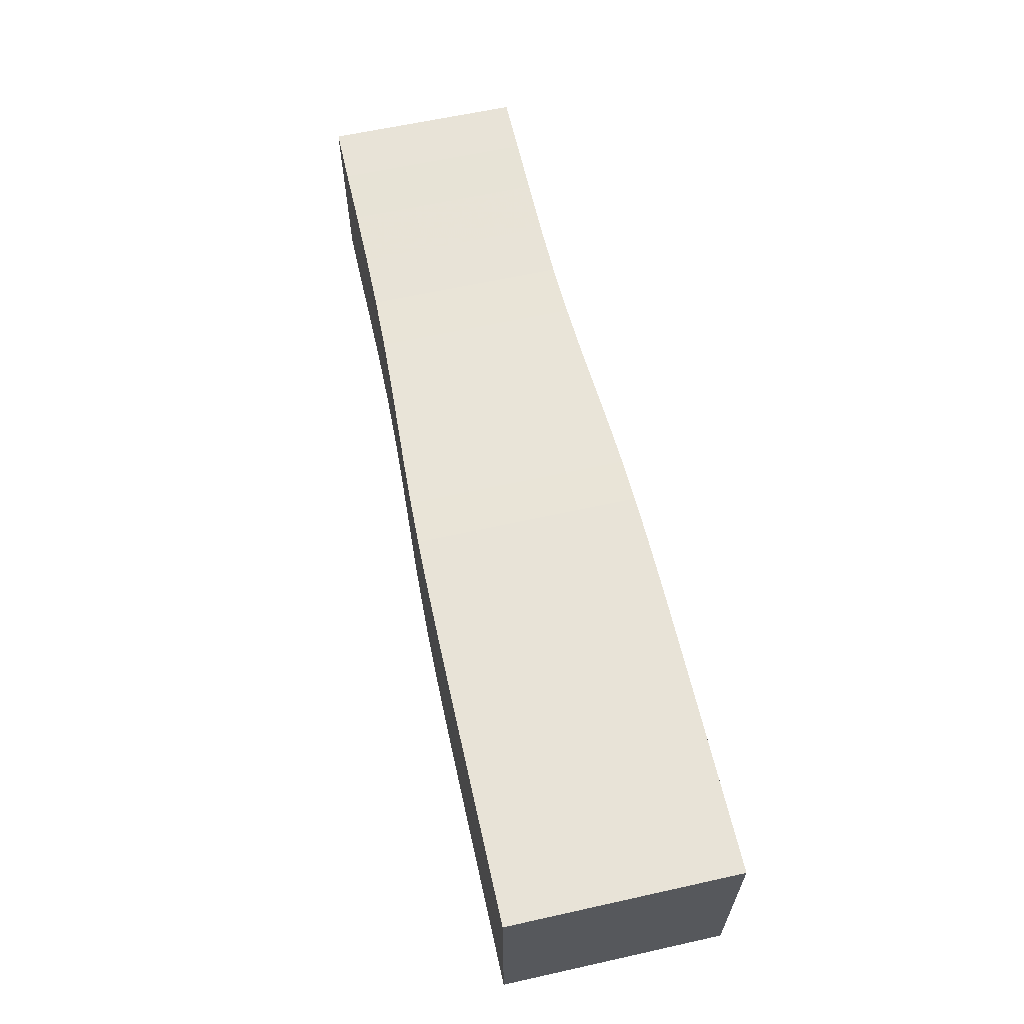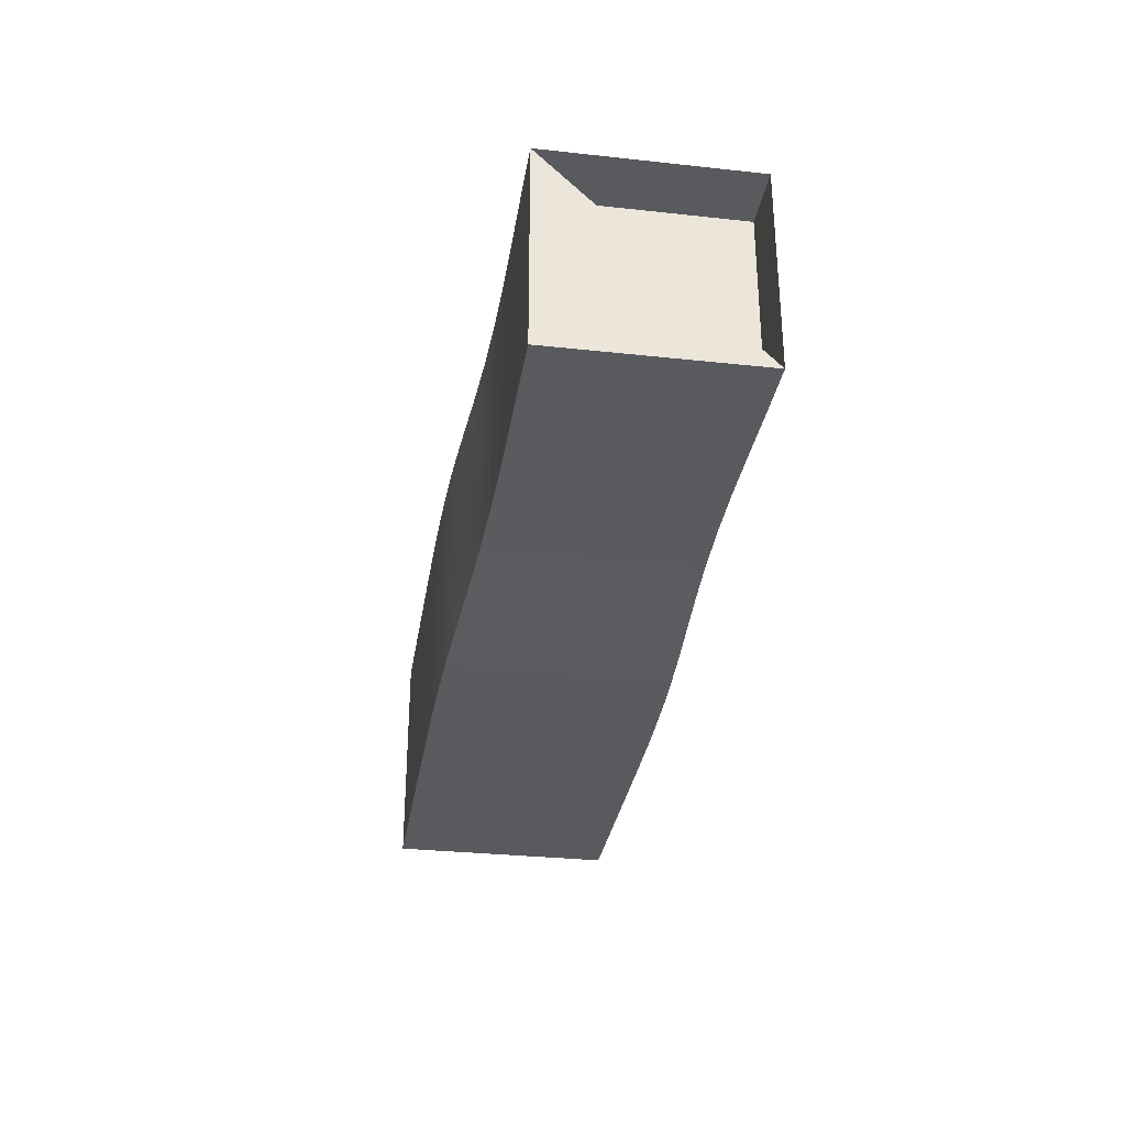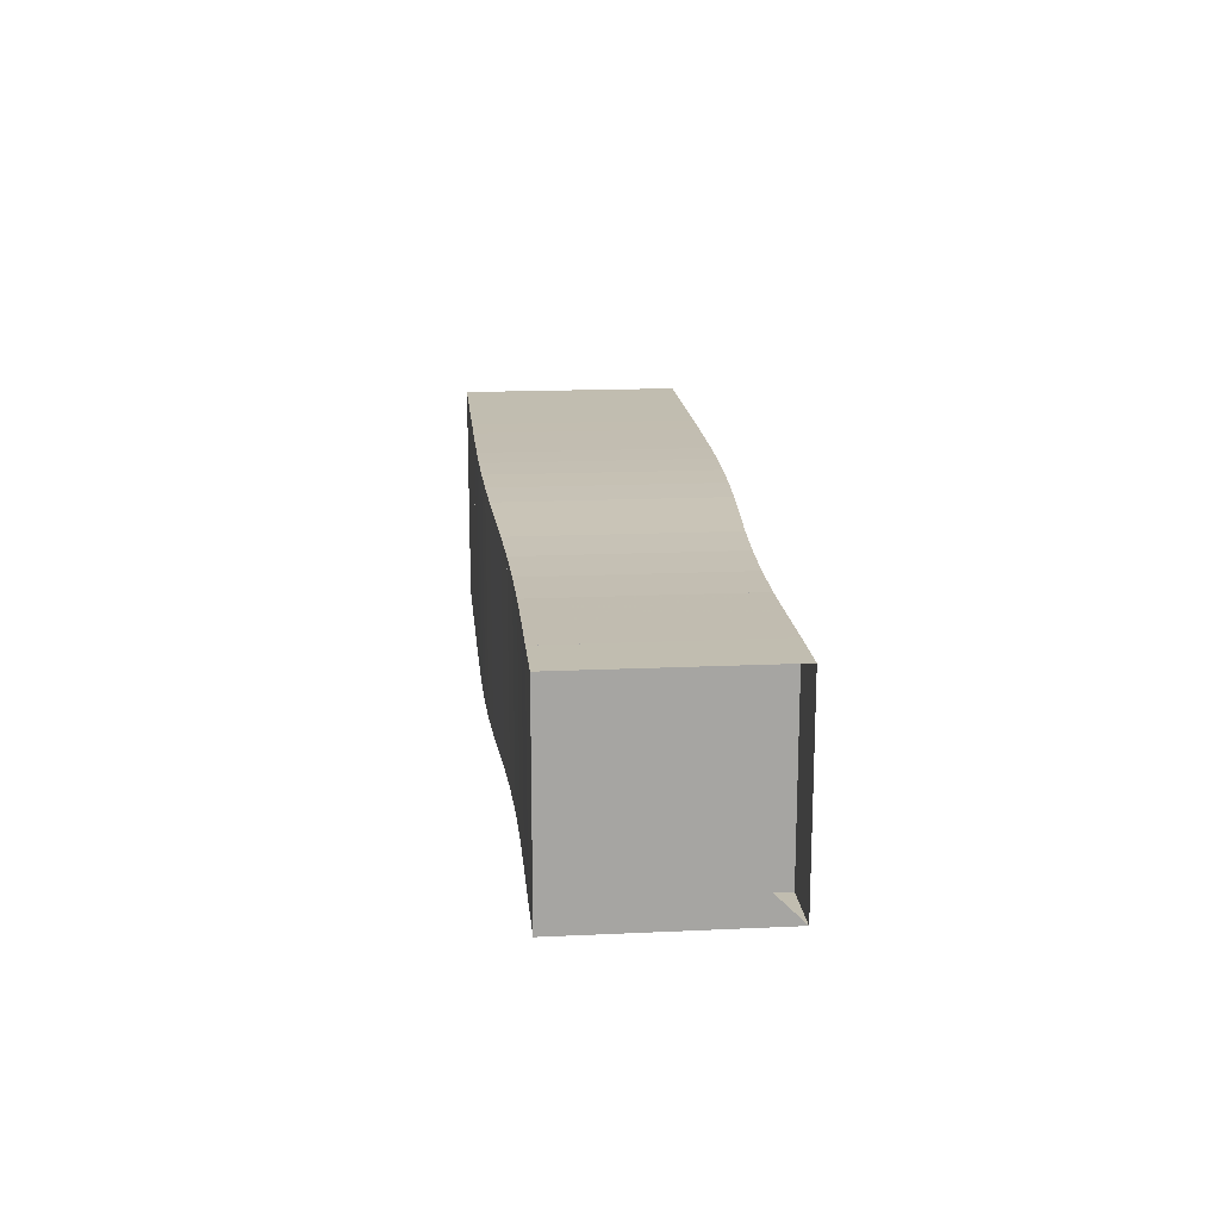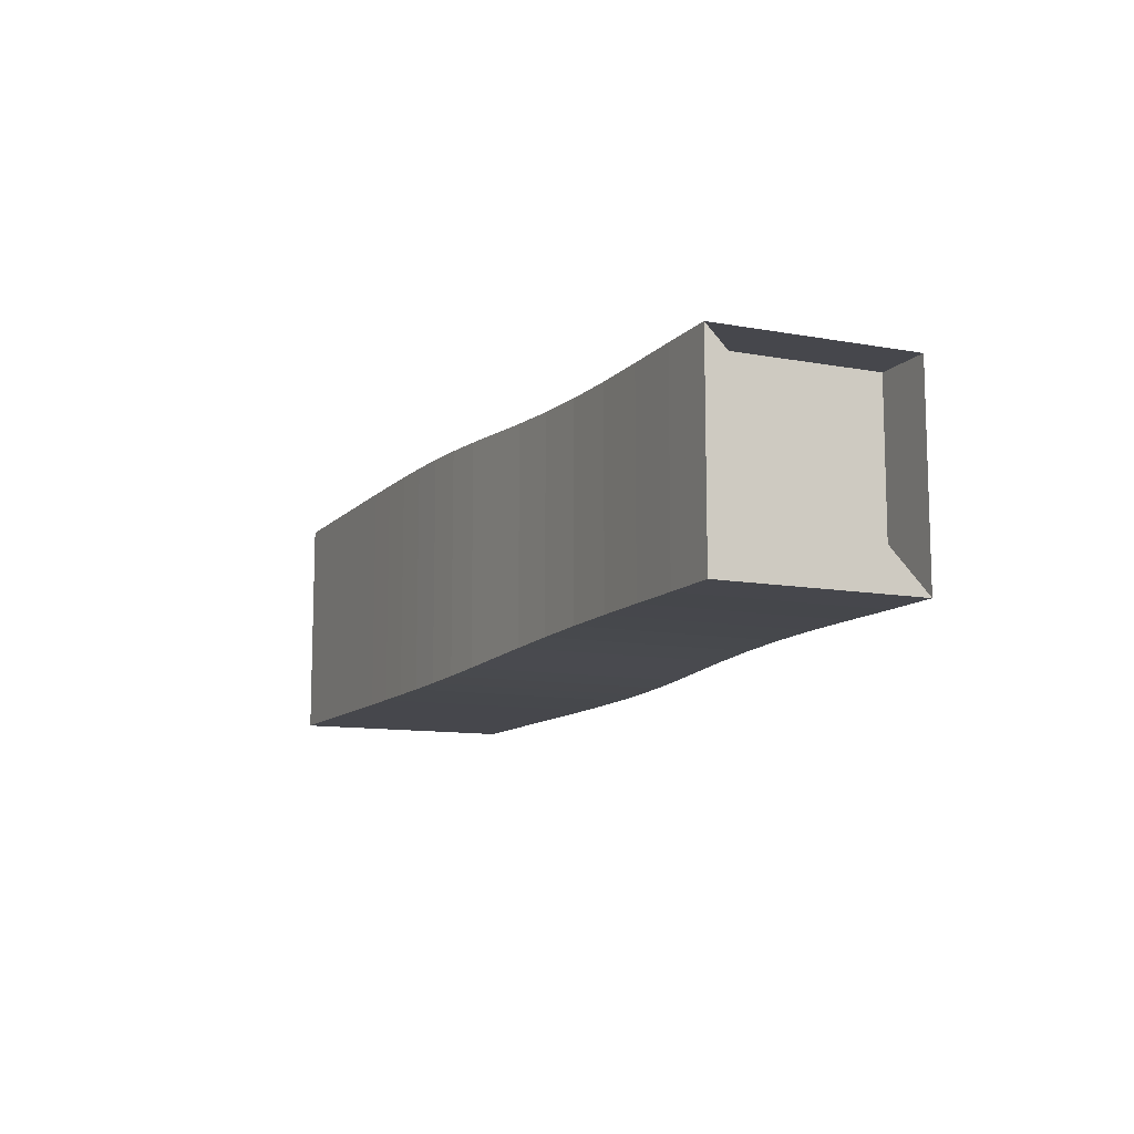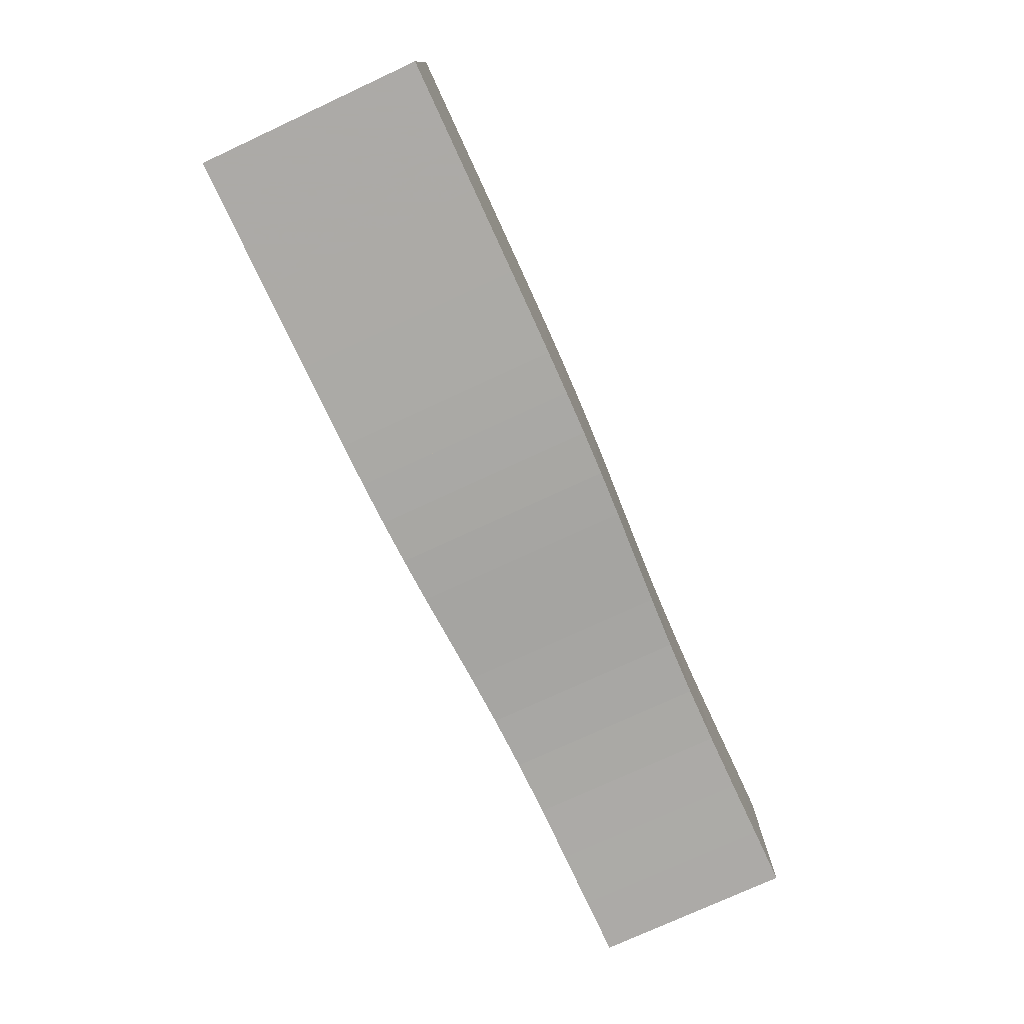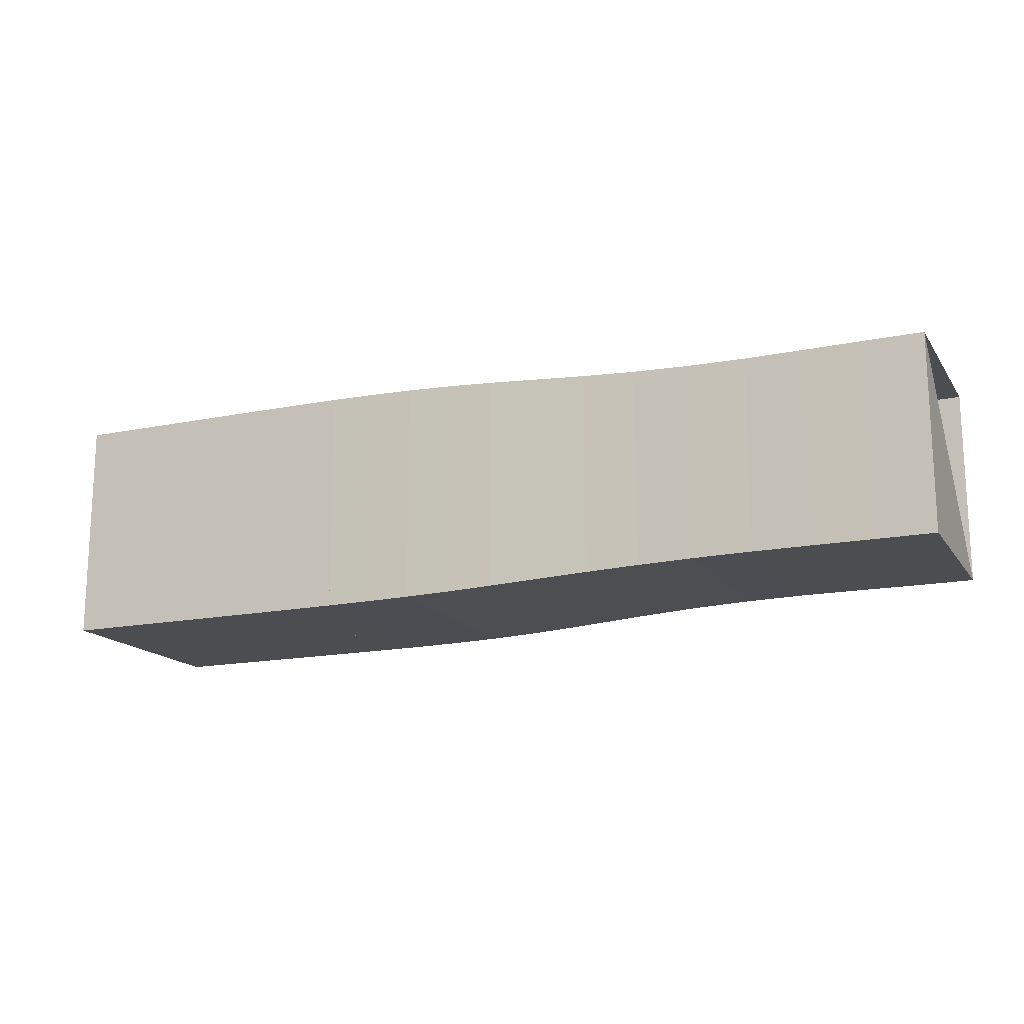
<metadata>
{"format":"obj","ext":"obj","renderer":"f3d","projection":"perspective","resolution":1024,"background":"white","views":[{"elev":62.4,"azim":77.3,"up":"+Y"},{"elev":-31.3,"azim":-98.8,"up":"+Y"},{"elev":16.7,"azim":-95.4,"up":"+Y"},{"elev":-10.9,"azim":-114.4,"up":"+Y"},{"elev":-76.0,"azim":114.8,"up":"+Y"},{"elev":-16.1,"azim":-156.9,"up":"+Y"}]}
</metadata>
<code>
v 0 -0.1769 -0.1769
v 0 -0.1769 0.1769
v 0 0.1769 0.1769
v 0 0.1769 -0.1769
v 0.1051 -0.1769 -0.1769
v 0.1051 -0.1769 0.1769
v 0.1051 0.1769 0.1769
v 0.1051 0.1769 -0.1769
v 0.2109 -0.1764 -0.1764
v 0.2109 -0.1764 0.1764
v 0.2109 0.1764 0.1764
v 0.2109 0.1764 -0.1764
v 0.3167 -0.1763 -0.1763
v 0.3167 -0.1763 0.1763
v 0.3167 0.1763 0.1763
v 0.3167 0.1763 -0.1763
v 0.421 -0.1776 -0.1776
v 0.421 -0.1776 0.1776
v 0.421 0.1776 0.1776
v 0.421 0.1776 -0.1776
v 0.522 -0.1804 -0.1804
v 0.522 -0.1804 0.1804
v 0.522 0.1804 0.1804
v 0.522 0.1804 -0.1804
v 0.6185 -0.1847 -0.1847
v 0.6185 -0.1847 0.1847
v 0.6185 0.1847 0.1847
v 0.6185 0.1847 -0.1847
v 0.7099 -0.1897 -0.1897
v 0.7099 -0.1897 0.1897
v 0.7099 0.1897 0.1897
v 0.7099 0.1897 -0.1897
v 0.7969 -0.1944 -0.1944
v 0.7969 -0.1944 0.1944
v 0.7969 0.1944 0.1944
v 0.7969 0.1944 -0.1944
v 0.8807 -0.1982 -0.1982
v 0.8807 -0.1982 0.1982
v 0.8807 0.1982 0.1982
v 0.8807 0.1982 -0.1982
v 0.9622 -0.2009 -0.2009
v 0.9622 -0.2009 0.2009
v 0.9622 0.2009 0.2009
v 0.9622 0.2009 -0.2009
v 1.042 -0.2025 -0.2025
v 1.042 -0.2025 0.2025
v 1.042 0.2025 0.2025
v 1.042 0.2025 -0.2025
v 1.122 -0.2034 -0.2034
v 1.122 -0.2034 0.2034
v 1.122 0.2034 0.2034
v 1.122 0.2034 -0.2034
v 1.201 -0.2038 -0.2038
v 1.201 -0.2038 0.2038
v 1.201 0.2038 0.2038
v 1.201 0.2038 -0.2038
v 1.28 -0.204 -0.204
v 1.28 -0.204 0.204
v 1.28 0.204 0.204
v 1.28 0.204 -0.204
v 1.359 -0.2041 -0.2041
v 1.359 -0.2041 0.2041
v 1.359 0.2041 0.2041
v 1.359 0.2041 -0.2041
v 1.438 -0.2041 -0.2041
v 1.438 -0.2041 0.2041
v 1.438 0.2041 0.2041
v 1.438 0.2041 -0.2041
v 1.517 -0.2041 -0.2041
v 1.517 -0.2041 0.2041
v 1.517 0.2041 0.2041
v 1.517 0.2041 -0.2041
v 1.596 -0.2041 -0.2041
v 1.596 -0.2041 0.2041
v 1.596 0.2041 0.2041
v 1.596 0.2041 -0.2041
v 1.675 -0.2041 -0.2041
v 1.675 -0.2041 0.2041
v 1.675 0.2041 0.2041
v 1.675 0.2041 -0.2041
f 1 2 4 5
f 5 6 7 8
f 5 6 2 1
f 6 7 3 2
f 7 8 4 3
f 8 5 1 4
f 9 10 11 12
f 9 10 6 5
f 10 11 7 6
f 11 12 8 7
f 12 9 5 8
f 13 14 15 16
f 13 14 10 9
f 14 15 11 10
f 15 16 12 11
f 16 13 9 12
f 17 18 19 20
f 17 18 14 13
f 18 19 15 14
f 19 20 16 15
f 20 17 13 16
f 21 22 23 24
f 21 22 18 17
f 22 23 19 18
f 23 24 20 19
f 24 21 17 20
f 25 26 27 28
f 25 26 22 21
f 26 27 23 22
f 27 28 24 23
f 28 25 21 24
f 29 30 31 32
f 29 30 26 25
f 30 31 27 26
f 31 32 28 27
f 32 29 25 28
f 33 34 35 36
f 33 34 30 29
f 34 35 31 30
f 35 36 32 31
f 36 33 29 32
f 37 38 39 40
f 37 38 34 33
f 38 39 35 34
f 39 40 36 35
f 40 37 33 36
f 41 42 43 44
f 41 42 38 37
f 42 43 39 38
f 43 44 40 39
f 44 41 37 40
f 45 46 47 48
f 45 46 42 41
f 46 47 43 42
f 47 48 44 43
f 48 45 41 44
f 49 50 51 52
f 49 50 46 45
f 50 51 47 46
f 51 52 48 47
f 52 49 45 48
f 53 54 55 56
f 53 54 50 49
f 54 55 51 50
f 55 56 52 51
f 56 53 49 52
f 57 58 59 60
f 57 58 54 53
f 58 59 55 54
f 59 60 56 55
f 60 57 53 56
f 61 62 63 64
f 61 62 58 57
f 62 63 59 58
f 63 64 60 59
f 64 61 57 60
f 65 66 67 68
f 65 66 62 61
f 66 67 63 62
f 67 68 64 63
f 68 65 61 64
f 69 70 71 72
f 69 70 66 65
f 70 71 67 66
f 71 72 68 67
f 72 69 65 68
f 73 74 75 76
f 73 74 70 69
f 74 75 71 70
f 75 76 72 71
f 76 73 69 72
f 77 78 79 80
f 77 78 74 73
f 78 79 75 74
f 79 80 76 75
f 80 77 73 76

</code>
